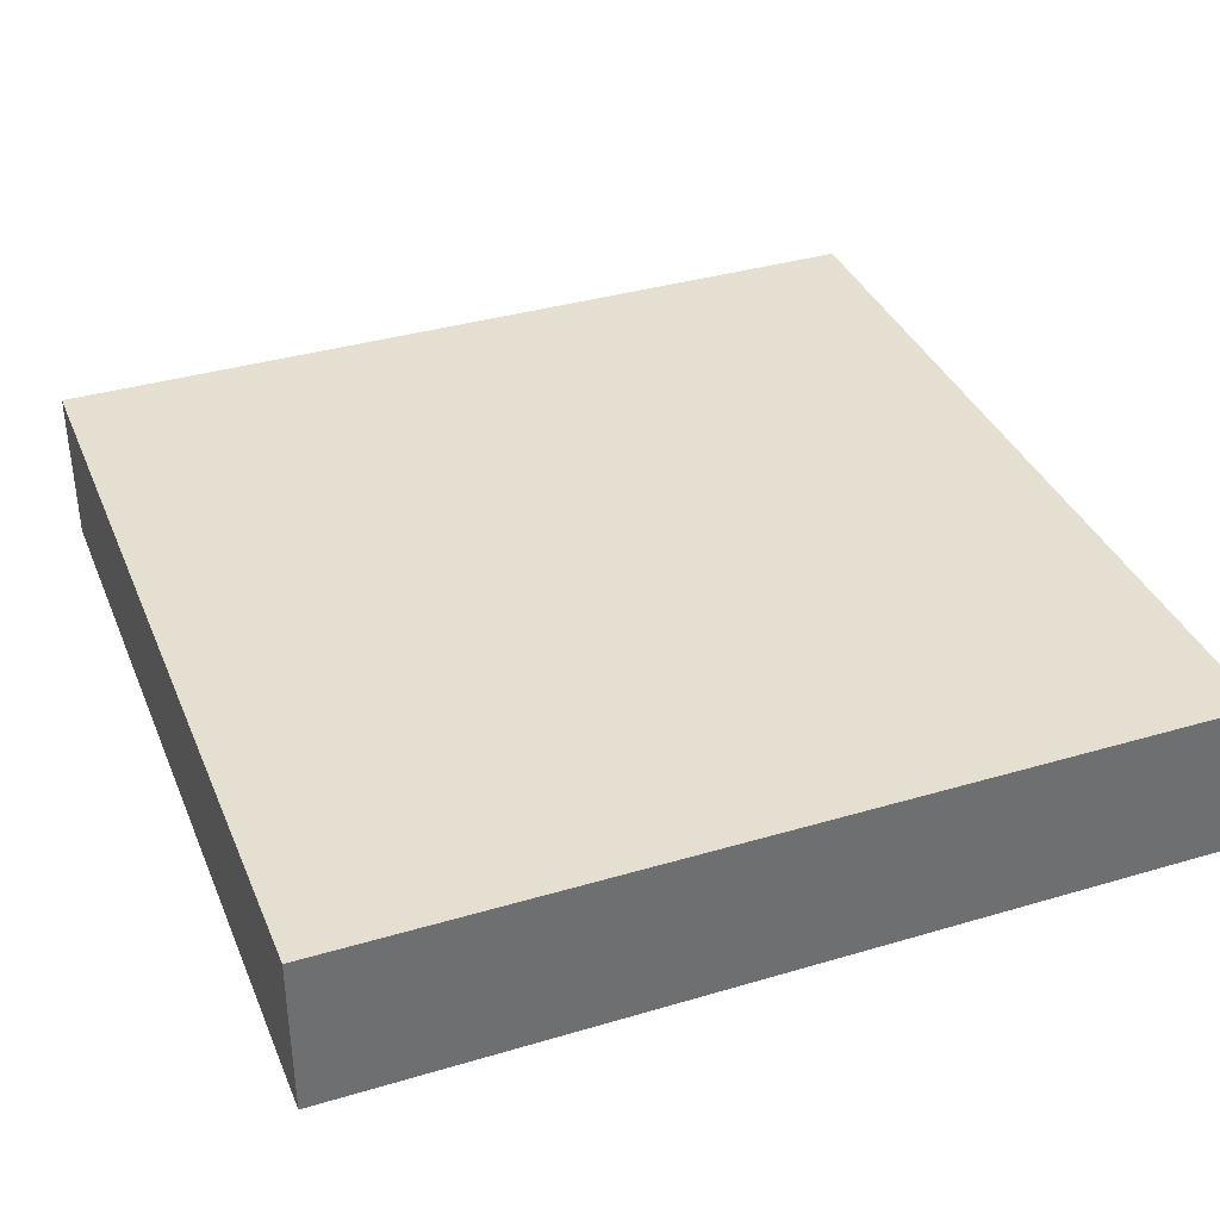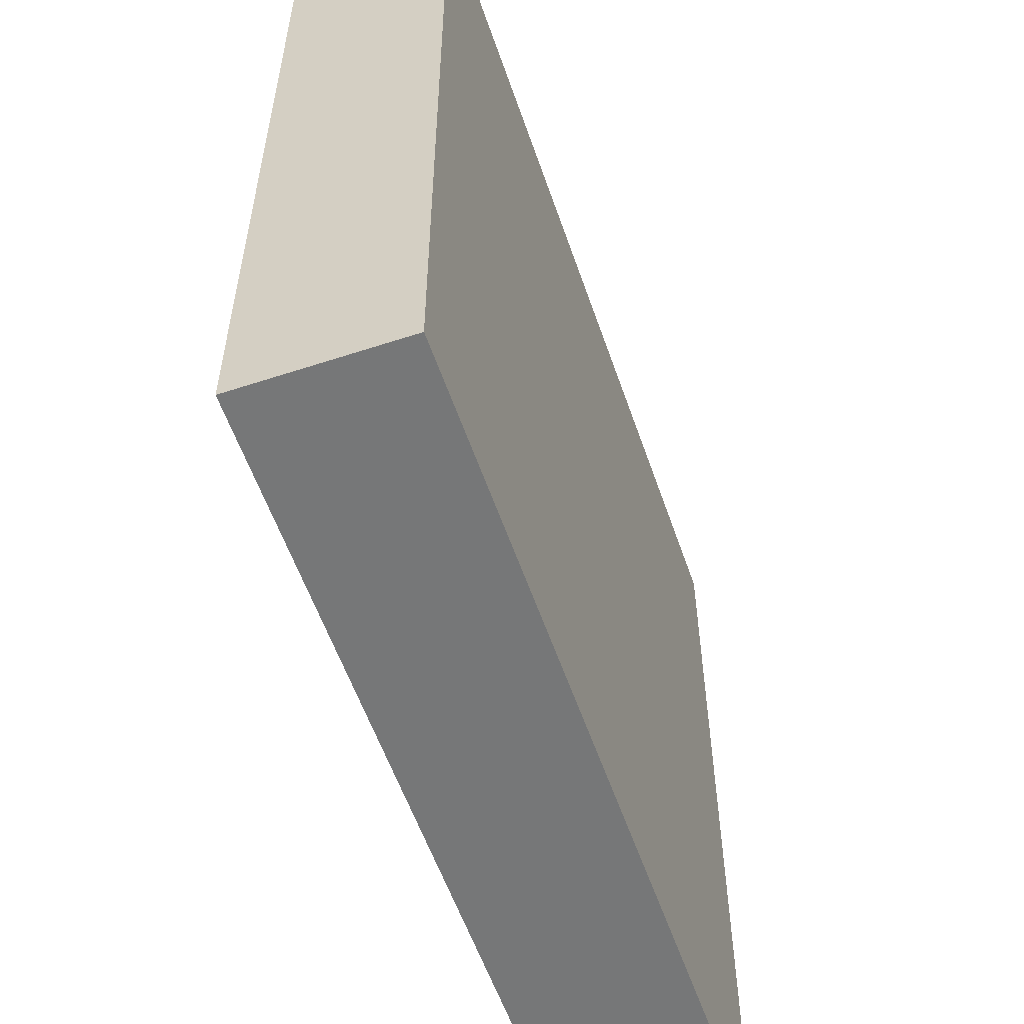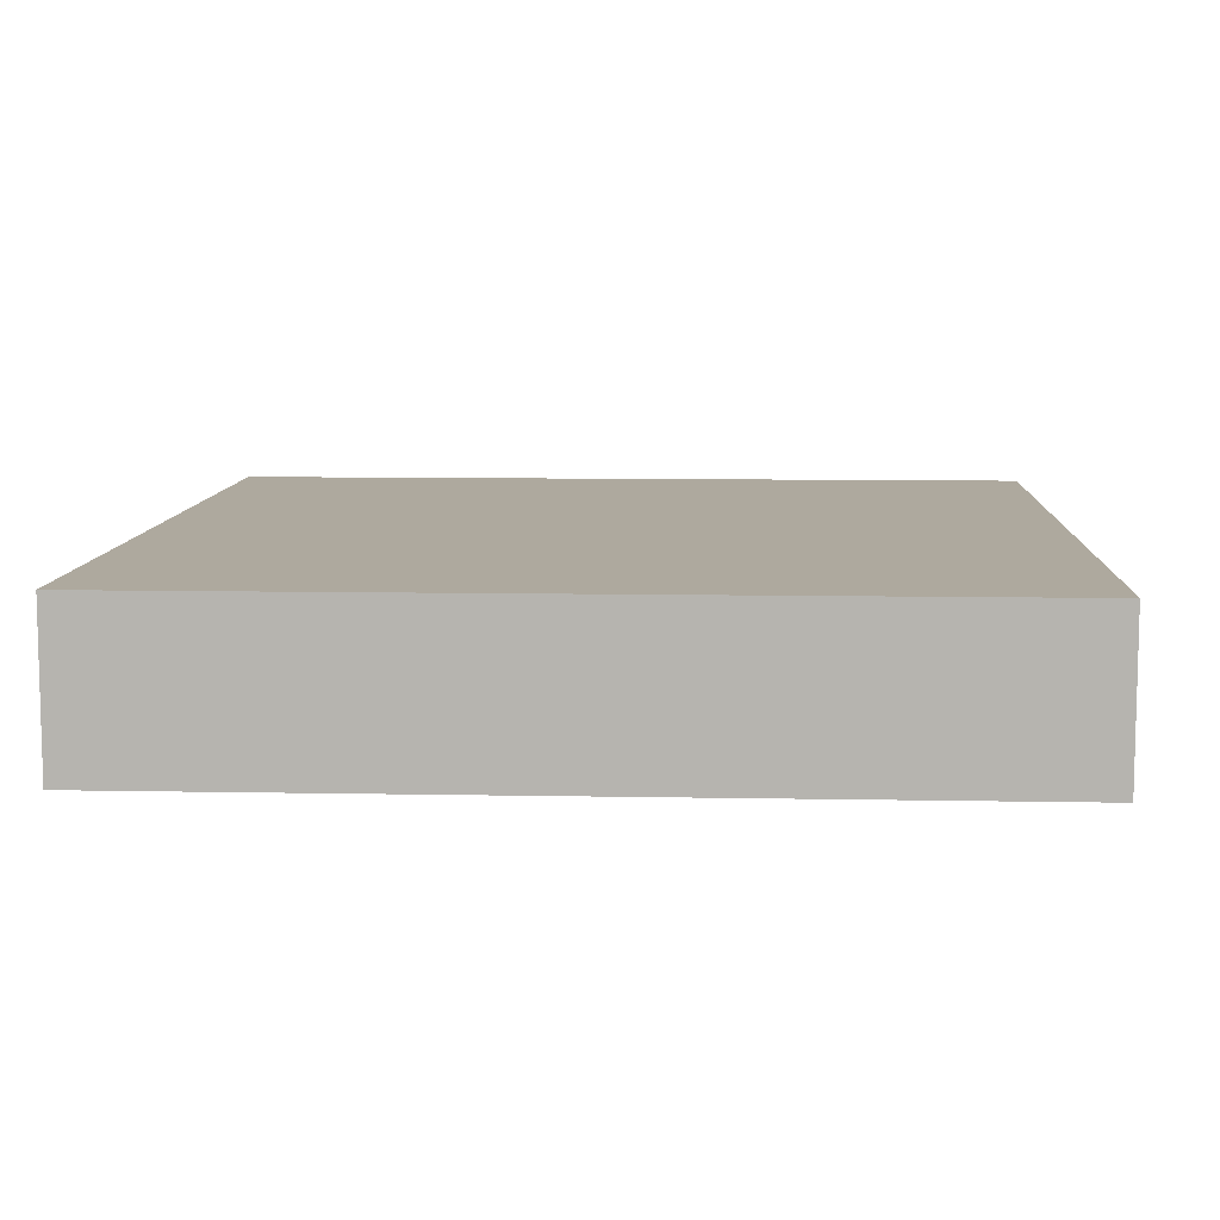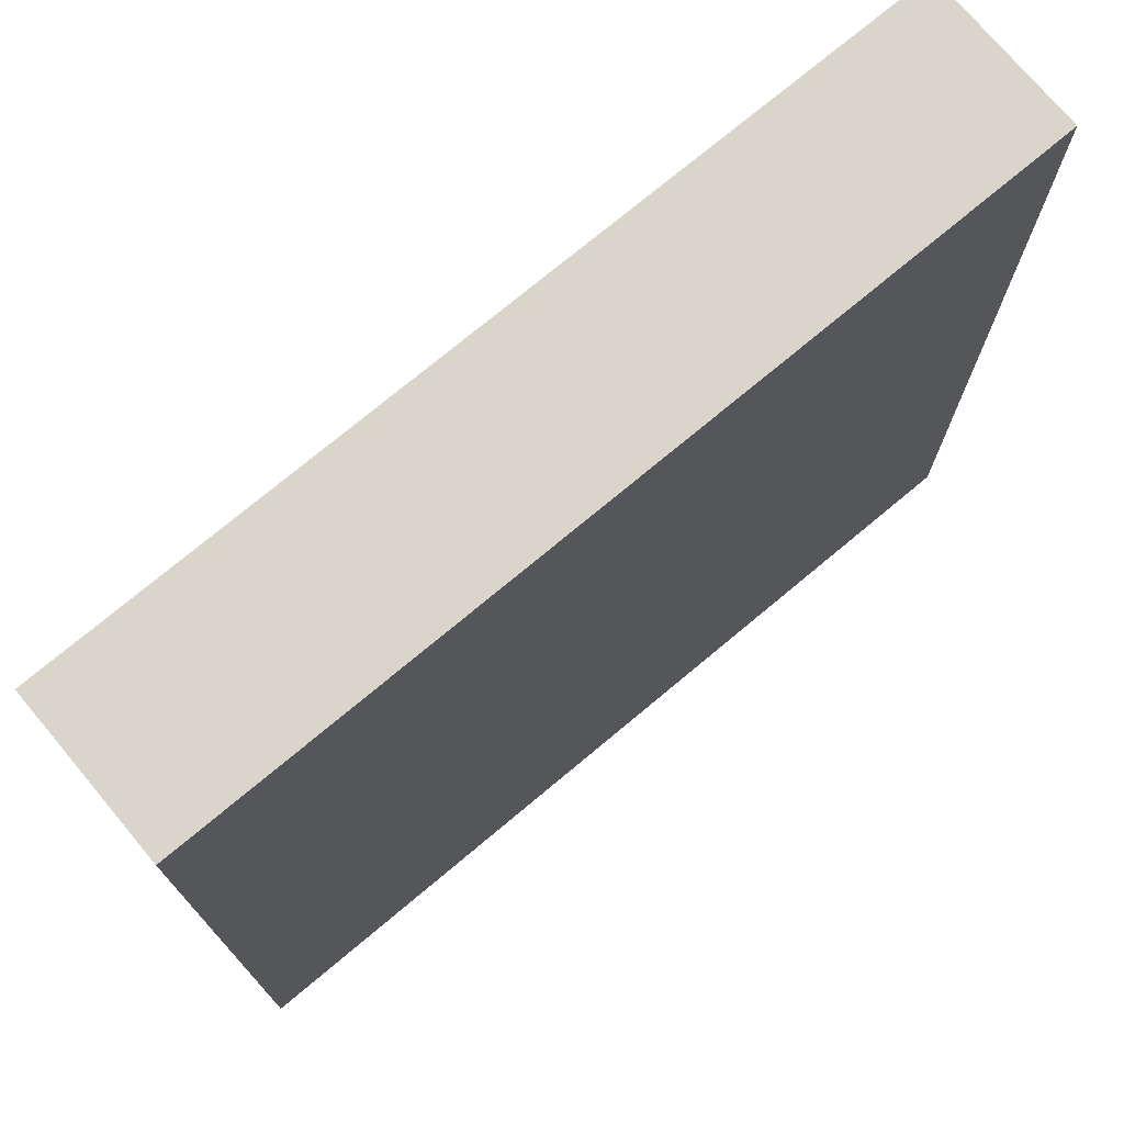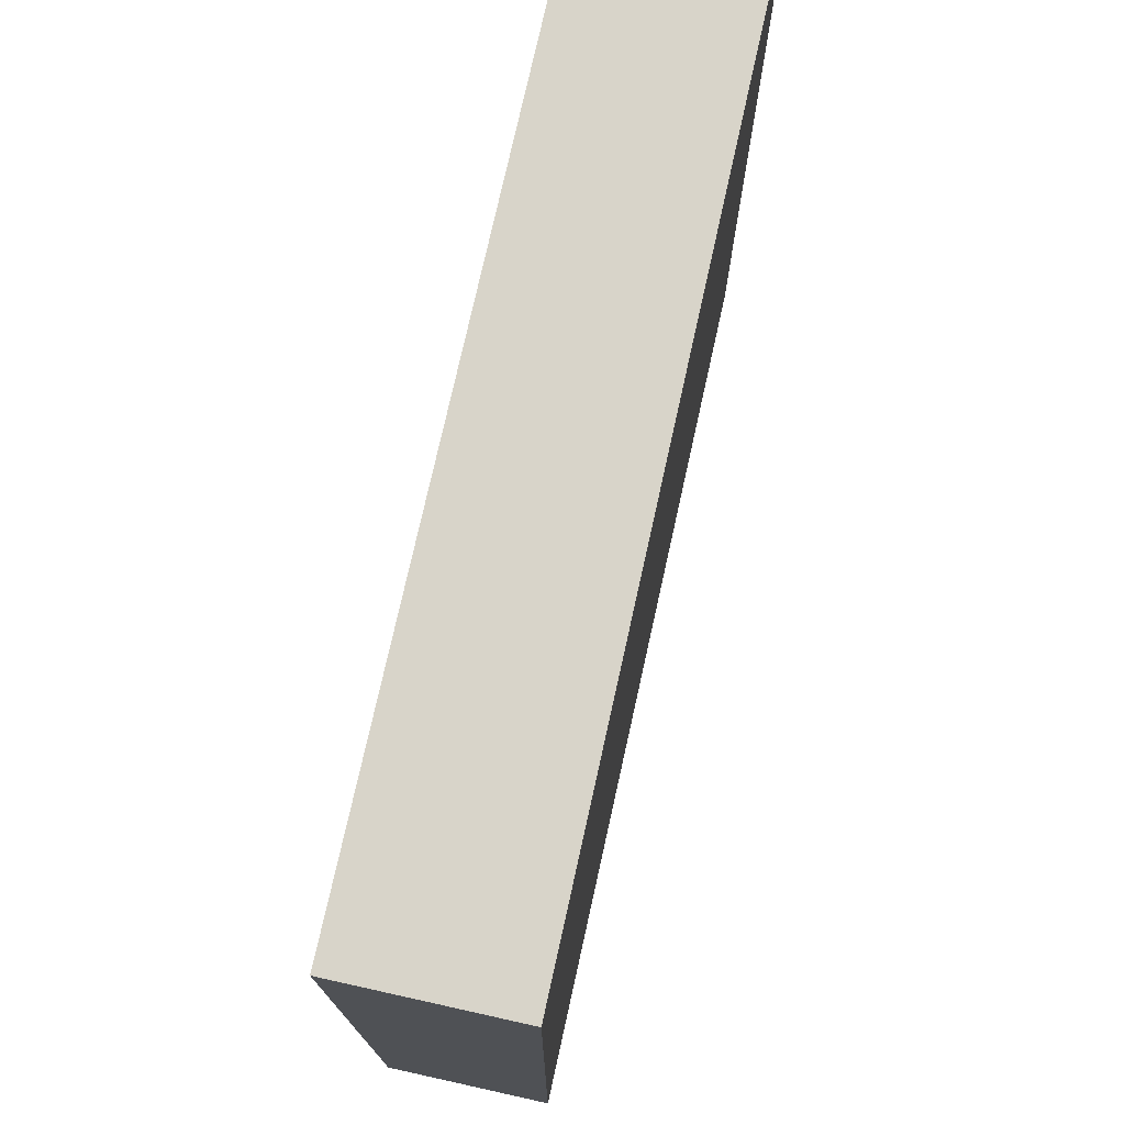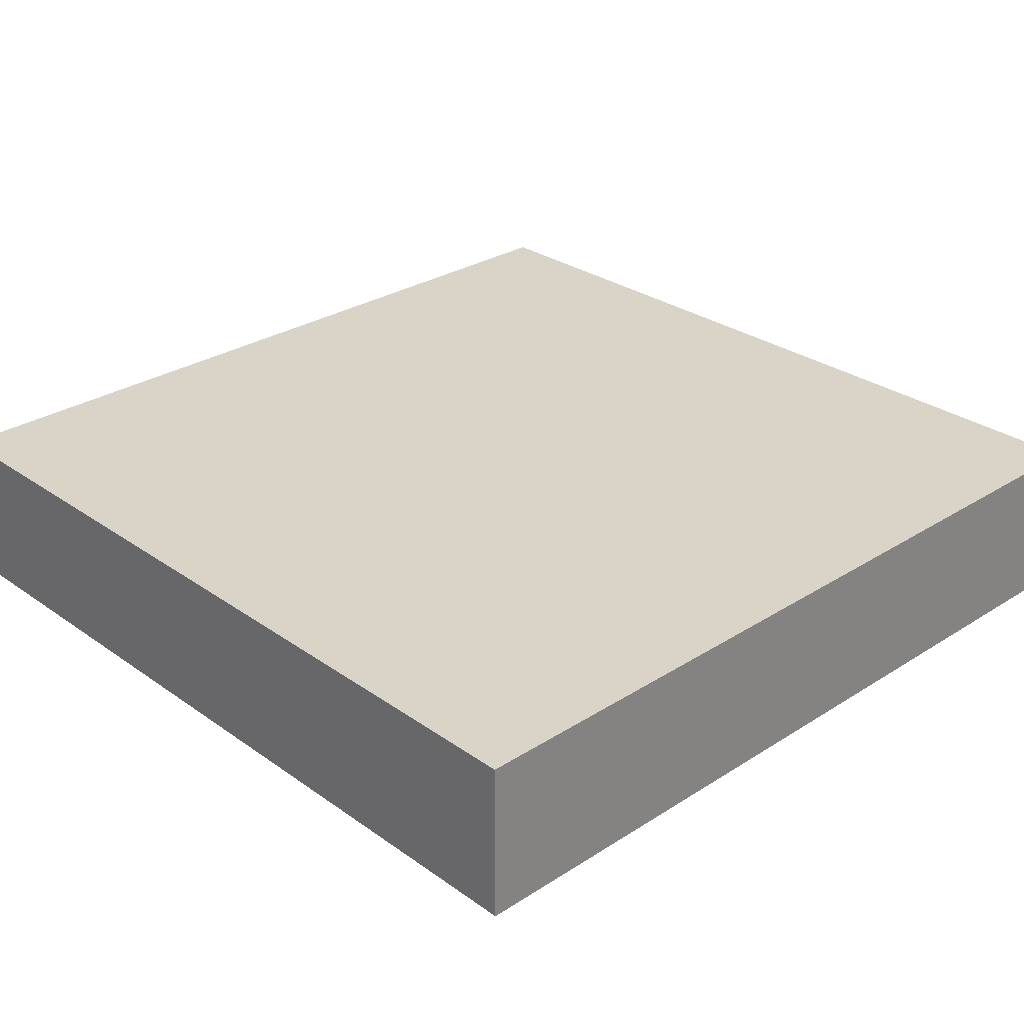
<metadata>
{"format":"obj","ext":"obj","renderer":"f3d","projection":"perspective","resolution":1024,"background":"white","views":[{"elev":36.7,"azim":-111.0,"up":"+Y"},{"elev":-57.0,"azim":-71.1,"up":"+Z"},{"elev":9.0,"azim":92.9,"up":"+Y"},{"elev":74.2,"azim":140.1,"up":"+Z"},{"elev":75.4,"azim":-77.5,"up":"+Z"},{"elev":28.8,"azim":-43.6,"up":"+Y"}]}
</metadata>
<code>
v 0 0.1875 0
v 0 0.1875 1
v 1 0.1875 1
v 1 0.1875 0
v 0 0 1
v 0 0 0
v 1 0 0
v 1 0 1
f 1 2 3 4
f 5 6 7 8
f 4 7 6 1
f 2 5 8 3
f 1 6 5 2
f 3 8 7 4

</code>
